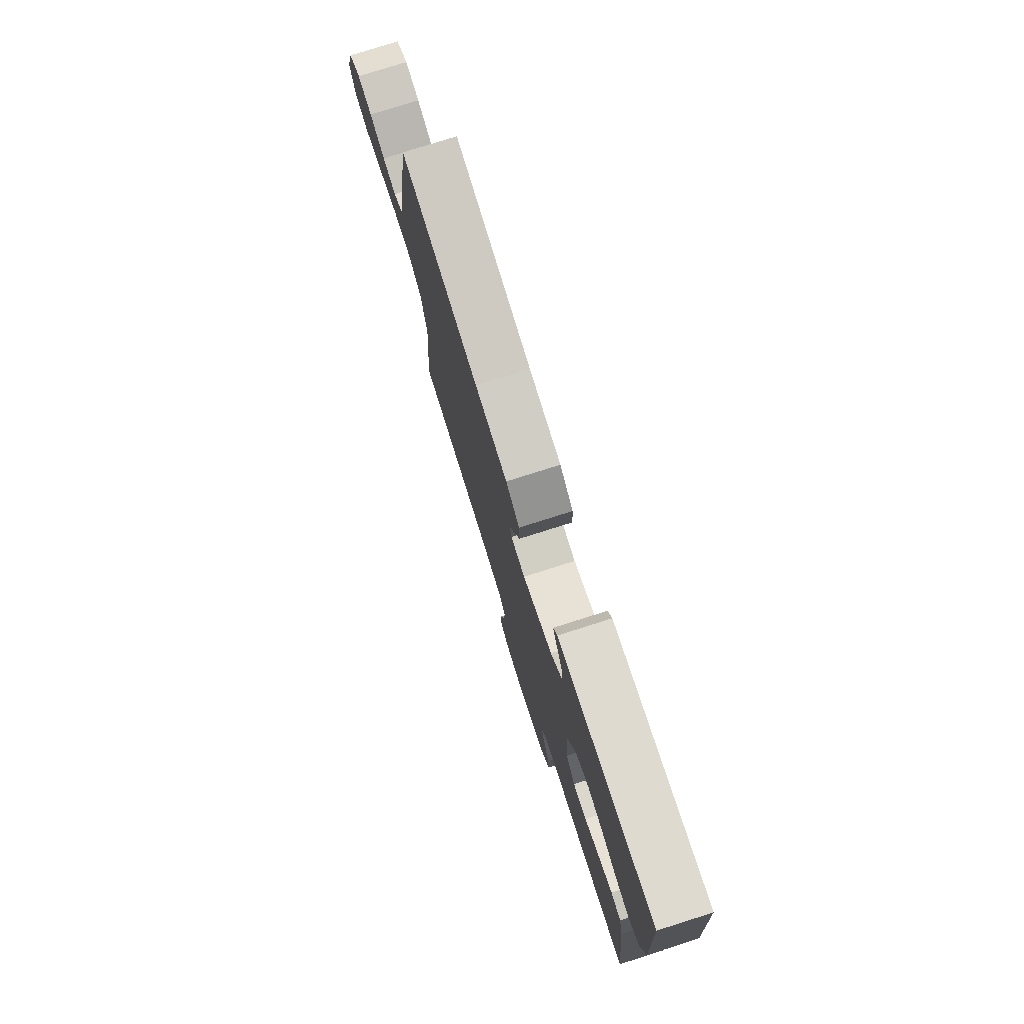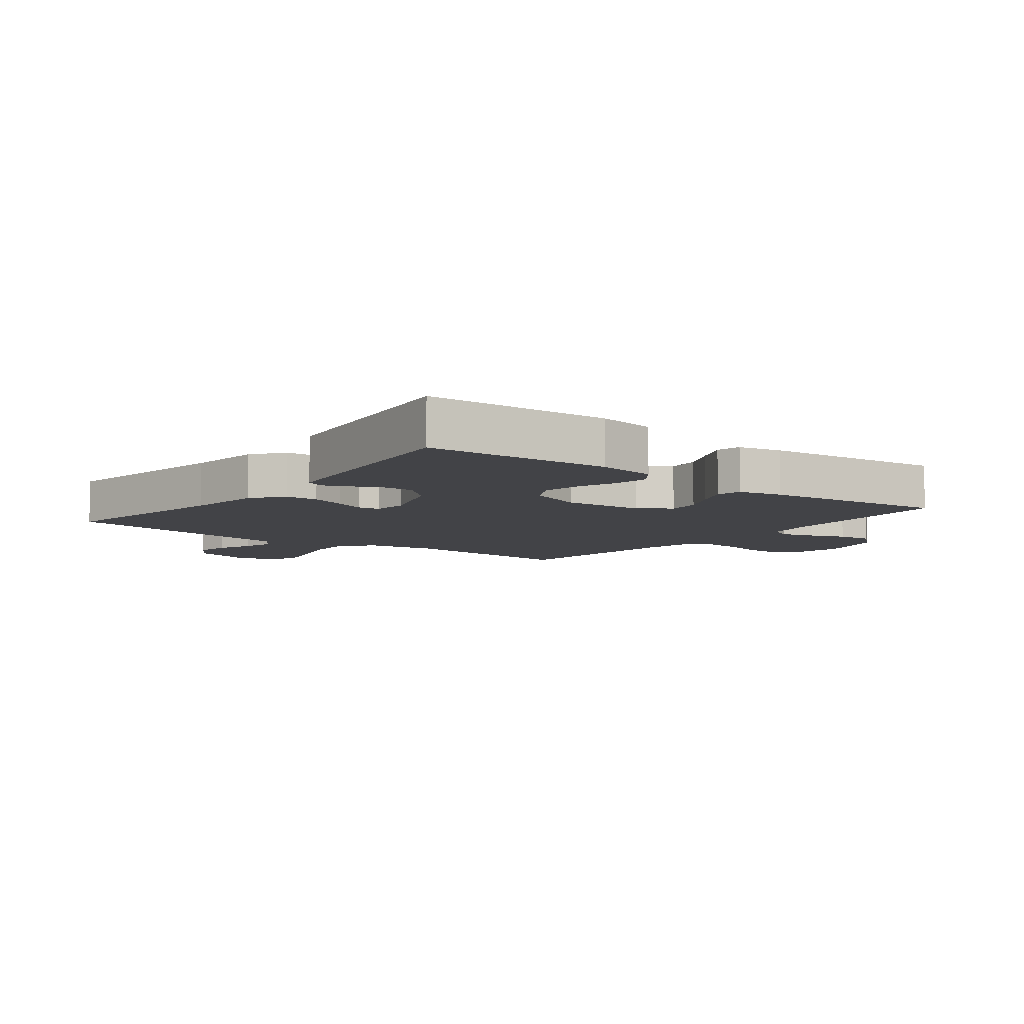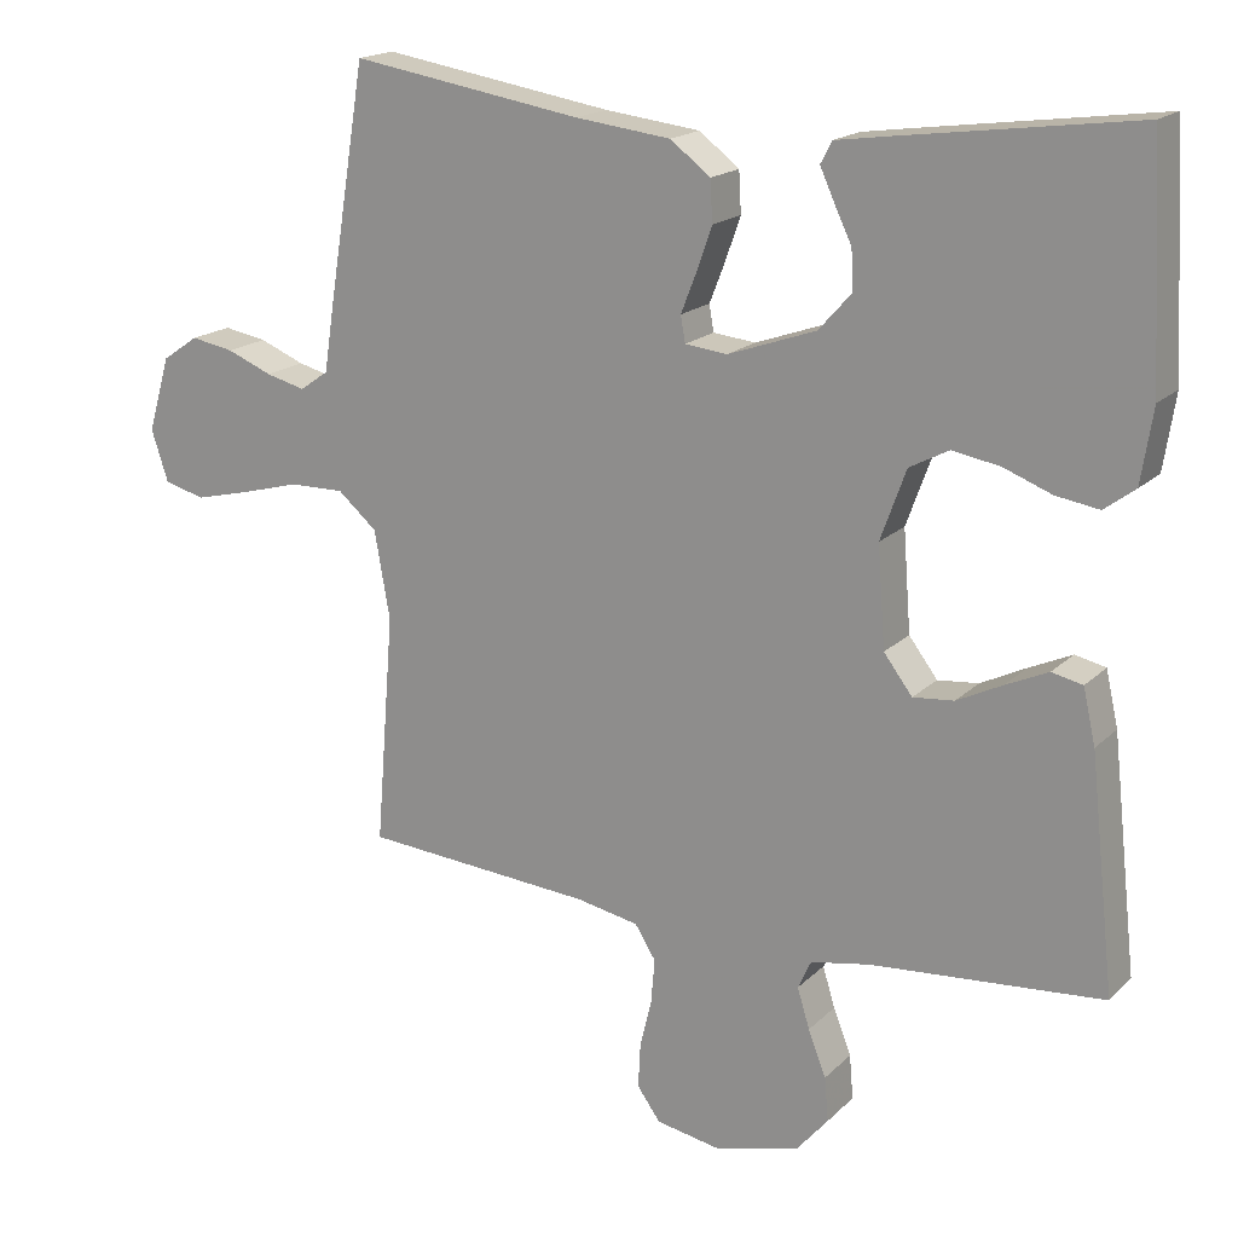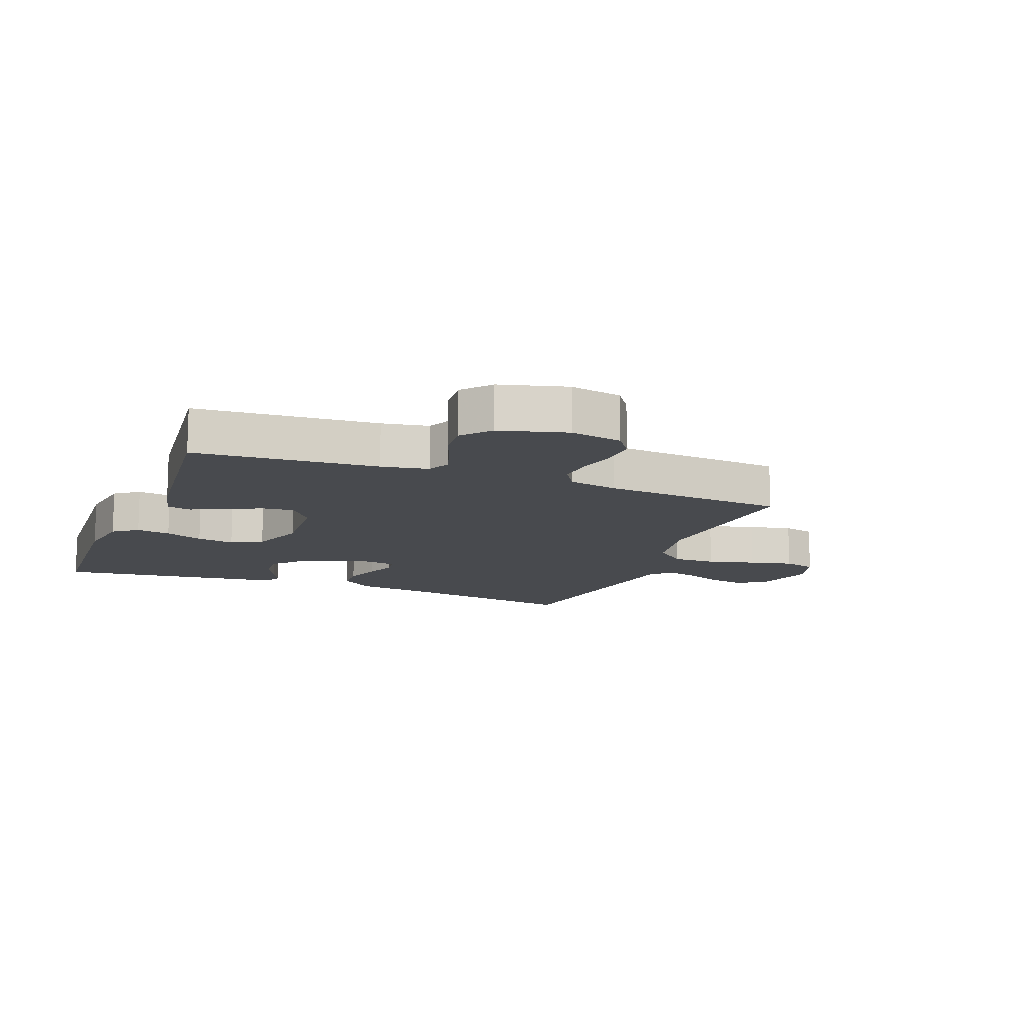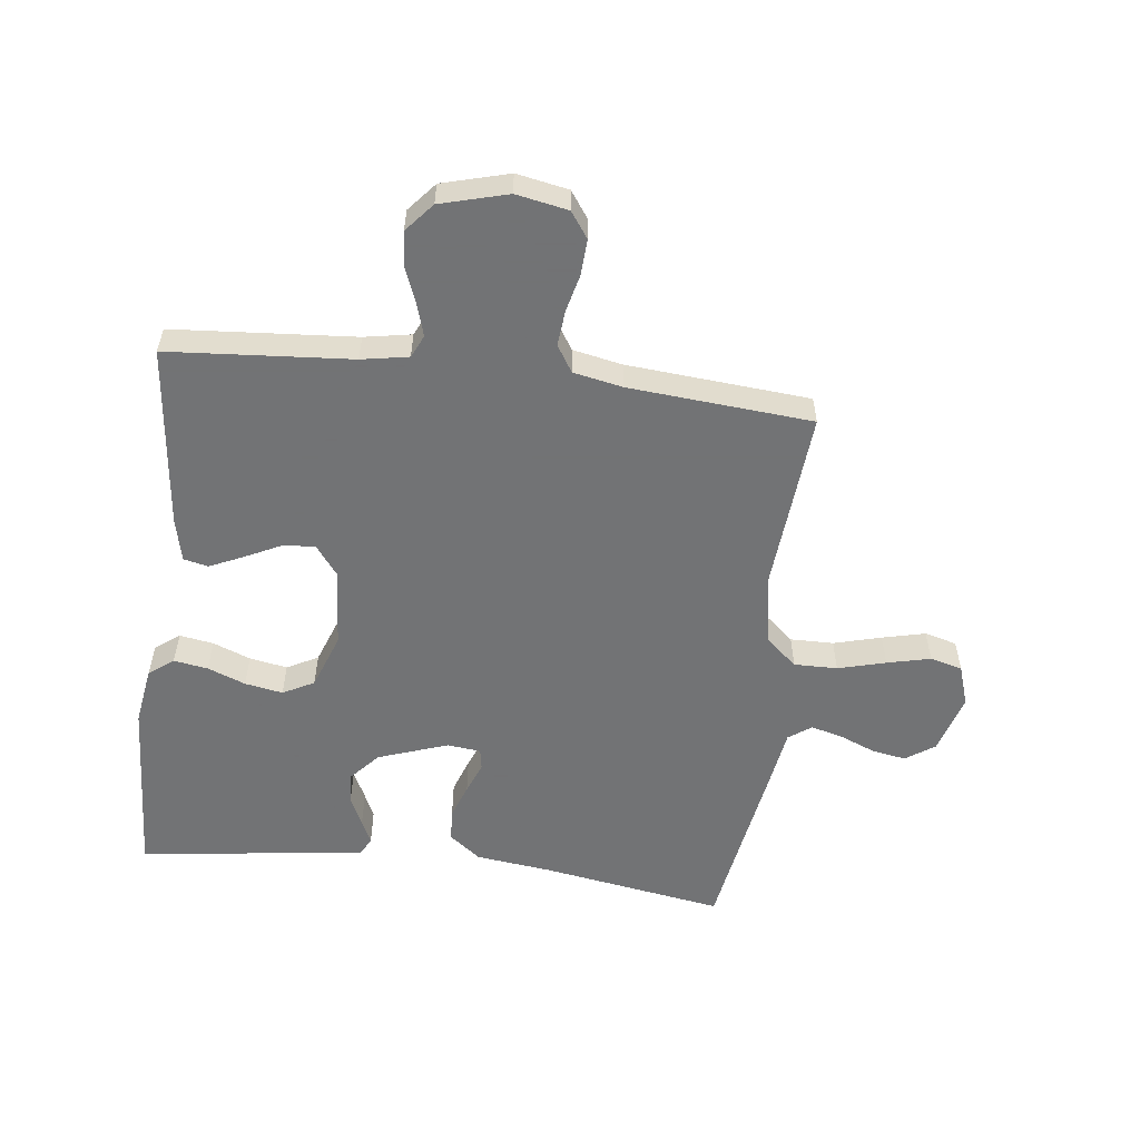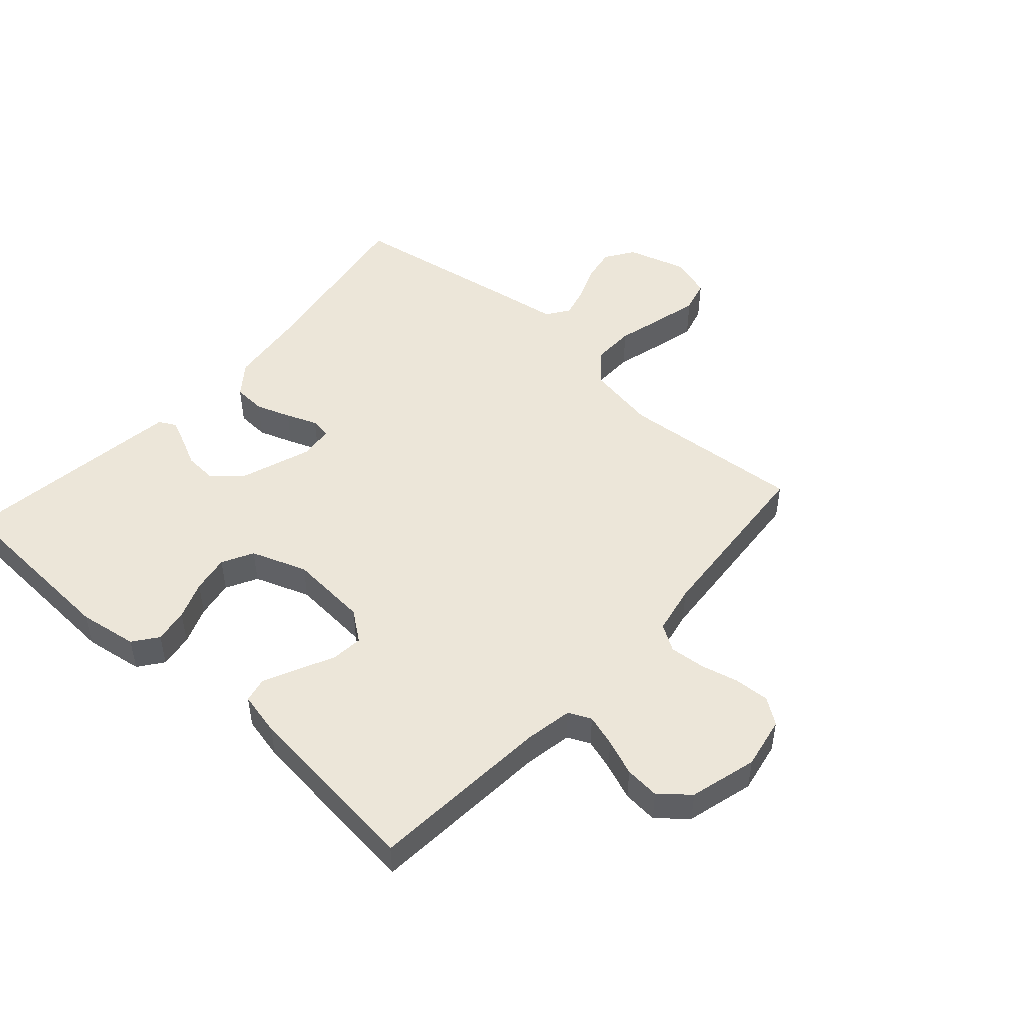
<metadata>
{"format":"obj","ext":"obj","renderer":"f3d","projection":"perspective","resolution":1024,"background":"white","views":[{"elev":77.5,"azim":72.4,"up":"+Z"},{"elev":-7.5,"azim":52.2,"up":"+Y"},{"elev":17.8,"azim":29.8,"up":"+Z"},{"elev":-12.9,"azim":158.7,"up":"+Y"},{"elev":-55.7,"azim":173.0,"up":"+Y"},{"elev":48.8,"azim":131.8,"up":"+Y"}]}
</metadata>
<code>
v 0.5 0.07 0.5
v 0.516 0.07 0.2
v 0.501 0.07 0.104
v 0.461 0.07 0.074
v 0.405 0.07 0.083
v 0.343 0.07 0.107
v 0.281 0.07 0.118
v 0.23 0.07 0.091
v 0.197 0.07 0
v 0.207 0.07 -0.13
v 0.244 0.07 -0.179
v 0.297 0.07 -0.174
v 0.356 0.07 -0.145
v 0.411 0.07 -0.12
v 0.451 0.07 -0.129
v 0.467 0.07 -0.2
v 0.5 0.07 -0.5
v 0.2 0.07 -0.523
v 0.123 0.07 -0.537
v 0.106 0.07 -0.574
v 0.122 0.07 -0.626
v 0.145 0.07 -0.685
v 0.15 0.07 -0.742
v 0.11 0.07 -0.789
v 0 0.07 -0.819
v -0.085 0.07 -0.803
v -0.115 0.07 -0.761
v -0.112 0.07 -0.703
v -0.097 0.07 -0.641
v -0.092 0.07 -0.583
v -0.119 0.07 -0.54
v -0.2 0.07 -0.524
v -0.5 0.07 -0.5
v -0.476 0.07 -0.2
v -0.496 0.07 -0.086
v -0.547 0.07 -0.042
v -0.618 0.07 -0.043
v -0.696 0.07 -0.064
v -0.767 0.07 -0.081
v -0.82 0.07 -0.067
v -0.842 0.07 0
v -0.813 0.07 0.098
v -0.766 0.07 0.13
v -0.71 0.07 0.12
v -0.651 0.07 0.096
v -0.6 0.07 0.083
v -0.563 0.07 0.109
v -0.549 0.07 0.2
v -0.5 0.07 0.5
v -0.2 0.07 0.451
v -0.076 0.07 0.436
v -0.024 0.07 0.396
v -0.021 0.07 0.343
v -0.041 0.07 0.286
v -0.061 0.07 0.235
v -0.055 0.07 0.201
v 0 0.07 0.195
v 0.114 0.07 0.235
v 0.157 0.07 0.283
v 0.154 0.07 0.334
v 0.131 0.07 0.382
v 0.113 0.07 0.422
v 0.128 0.07 0.45
v 0.2 0.07 0.46
v 0.5 0 0.5
v 0.516 0 0.2
v 0.501 0 0.104
v 0.461 0 0.074
v 0.405 0 0.083
v 0.343 0 0.107
v 0.281 0 0.118
v 0.23 0 0.091
v 0.197 0 0
v 0.207 0 -0.13
v 0.244 0 -0.179
v 0.297 0 -0.174
v 0.356 0 -0.145
v 0.411 0 -0.12
v 0.451 0 -0.129
v 0.467 0 -0.2
v 0.5 0 -0.5
v 0.2 0 -0.523
v 0.123 0 -0.537
v 0.106 0 -0.574
v 0.122 0 -0.626
v 0.145 0 -0.685
v 0.15 0 -0.742
v 0.11 0 -0.789
v 0 0 -0.819
v -0.085 0 -0.803
v -0.115 0 -0.761
v -0.112 0 -0.703
v -0.097 0 -0.641
v -0.092 0 -0.583
v -0.119 0 -0.54
v -0.2 0 -0.524
v -0.5 0 -0.5
v -0.476 0 -0.2
v -0.496 0 -0.086
v -0.547 0 -0.042
v -0.618 0 -0.043
v -0.696 0 -0.064
v -0.767 0 -0.081
v -0.82 0 -0.067
v -0.842 0 0
v -0.813 0 0.098
v -0.766 0 0.13
v -0.71 0 0.12
v -0.651 0 0.096
v -0.6 0 0.083
v -0.563 0 0.109
v -0.549 0 0.2
v -0.5 0 0.5
v -0.2 0 0.451
v -0.076 0 0.436
v -0.024 0 0.396
v -0.021 0 0.343
v -0.041 0 0.286
v -0.061 0 0.235
v -0.055 0 0.201
v 0 0 0.195
v 0.114 0 0.235
v 0.157 0 0.283
v 0.154 0 0.334
v 0.131 0 0.382
v 0.113 0 0.422
v 0.128 0 0.45
v 0.2 0 0.46
f 4 5 6
f 3 4 6
f 2 3 6
f 1 2 6
f 64 1 6
f 63 64 6
f 62 63 6
f 61 62 6
f 60 61 6
f 59 60 6 7
f 58 59 7 8
f 57 58 8 9
f 56 57 9 10
f 53 54 55
f 52 53 55
f 51 52 55
f 50 51 55
f 50 55 56
f 49 50 56
f 48 49 56
f 47 48 56
f 56 10 11
f 47 56 11
f 46 47 11
f 43 44 45
f 42 43 45
f 41 42 45
f 40 41 45
f 39 40 45
f 38 39 45
f 37 38 45
f 36 37 45 46
f 35 36 46 11
f 32 33 34
f 34 35 11
f 32 34 11
f 31 32 11
f 27 28 29
f 26 27 29
f 25 26 29
f 24 25 29
f 23 24 29
f 22 23 29
f 21 22 29
f 20 21 29 30
f 30 31 11
f 20 30 11
f 19 20 11
f 16 17 18
f 15 16 18
f 14 15 18
f 13 14 18
f 12 13 18
f 11 12 18 19
f 70 69 68
f 70 68 67
f 70 67 66
f 70 66 65
f 70 65 128
f 70 128 127
f 70 127 126
f 70 126 125
f 70 125 124
f 71 70 124 123
f 72 71 123 122
f 73 72 122 121
f 74 73 121 120
f 119 118 117
f 119 117 116
f 119 116 115
f 119 115 114
f 120 119 114
f 120 114 113
f 120 113 112
f 120 112 111
f 75 74 120
f 75 120 111
f 75 111 110
f 109 108 107
f 109 107 106
f 109 106 105
f 109 105 104
f 109 104 103
f 109 103 102
f 109 102 101
f 110 109 101 100
f 75 110 100 99
f 98 97 96
f 75 99 98
f 75 98 96
f 75 96 95
f 93 92 91
f 93 91 90
f 93 90 89
f 93 89 88
f 93 88 87
f 93 87 86
f 93 86 85
f 94 93 85 84
f 75 95 94
f 75 94 84
f 75 84 83
f 82 81 80
f 82 80 79
f 82 79 78
f 82 78 77
f 82 77 76
f 83 82 76 75
f 1 65 66 2
f 2 66 67 3
f 3 67 68 4
f 4 68 69 5
f 5 69 70 6
f 6 70 71 7
f 7 71 72 8
f 8 72 73 9
f 9 73 74 10
f 10 74 75 11
f 11 75 76 12
f 12 76 77 13
f 13 77 78 14
f 14 78 79 15
f 15 79 80 16
f 16 80 81 17
f 17 81 82 18
f 18 82 83 19
f 19 83 84 20
f 20 84 85 21
f 21 85 86 22
f 22 86 87 23
f 23 87 88 24
f 24 88 89 25
f 25 89 90 26
f 26 90 91 27
f 27 91 92 28
f 28 92 93 29
f 29 93 94 30
f 30 94 95 31
f 31 95 96 32
f 32 96 97 33
f 33 97 98 34
f 34 98 99 35
f 35 99 100 36
f 36 100 101 37
f 37 101 102 38
f 38 102 103 39
f 39 103 104 40
f 40 104 105 41
f 41 105 106 42
f 42 106 107 43
f 43 107 108 44
f 44 108 109 45
f 45 109 110 46
f 46 110 111 47
f 47 111 112 48
f 48 112 113 49
f 49 113 114 50
f 50 114 115 51
f 51 115 116 52
f 52 116 117 53
f 53 117 118 54
f 54 118 119 55
f 55 119 120 56
f 56 120 121 57
f 57 121 122 58
f 58 122 123 59
f 59 123 124 60
f 60 124 125 61
f 61 125 126 62
f 62 126 127 63
f 63 127 128 64
f 64 128 65 1

</code>
